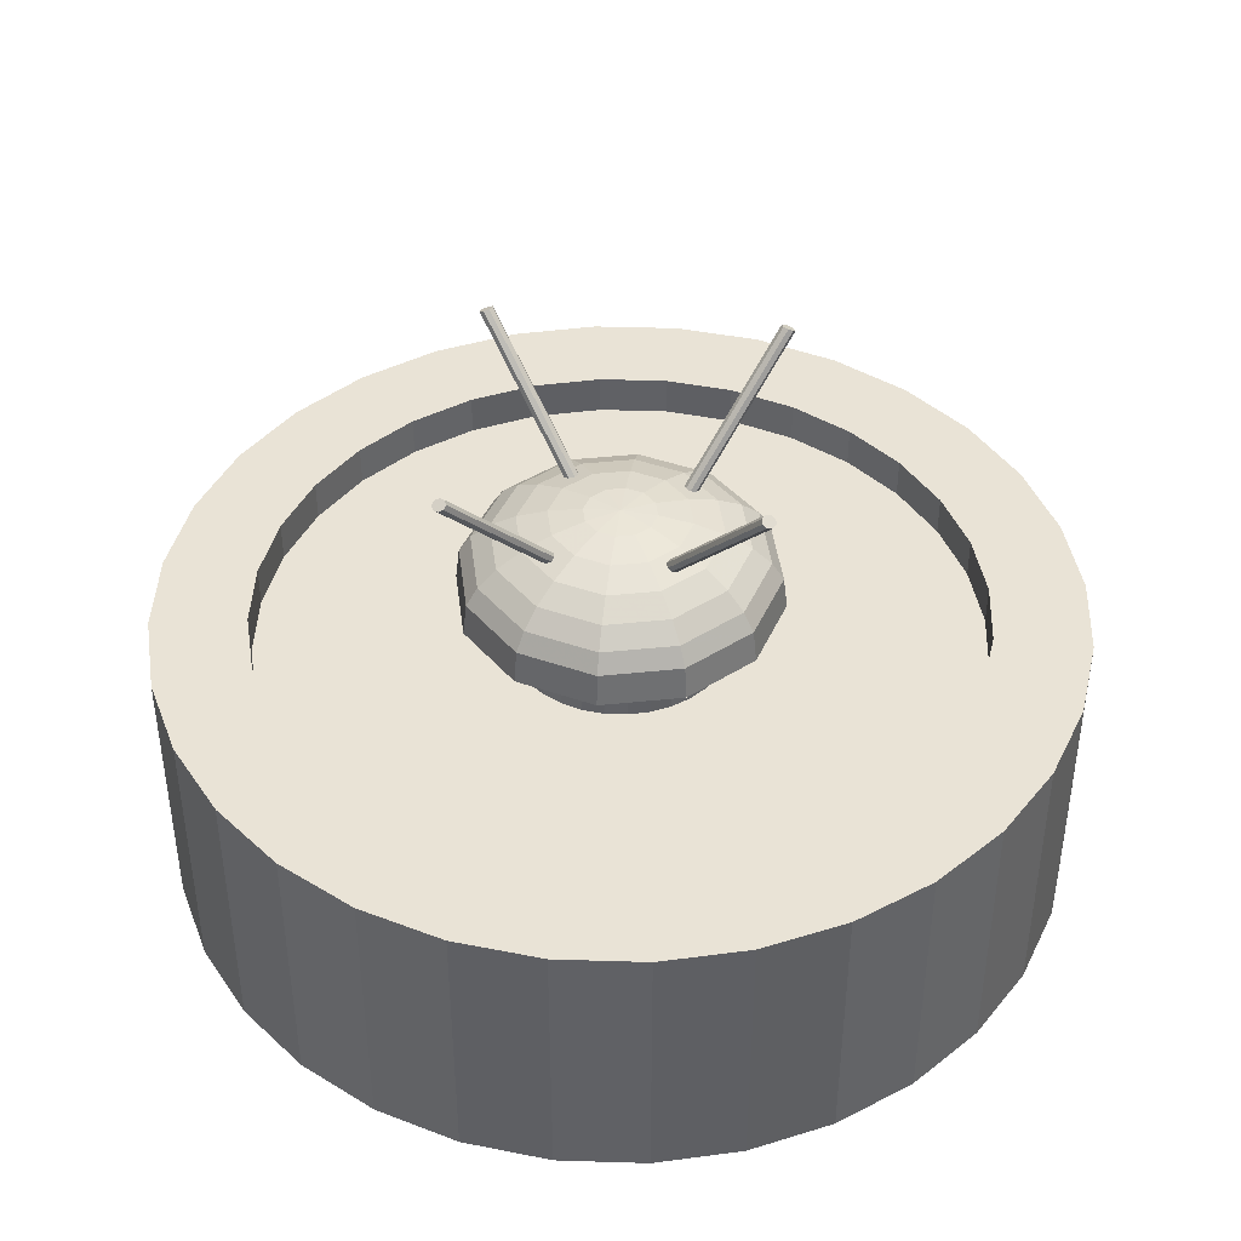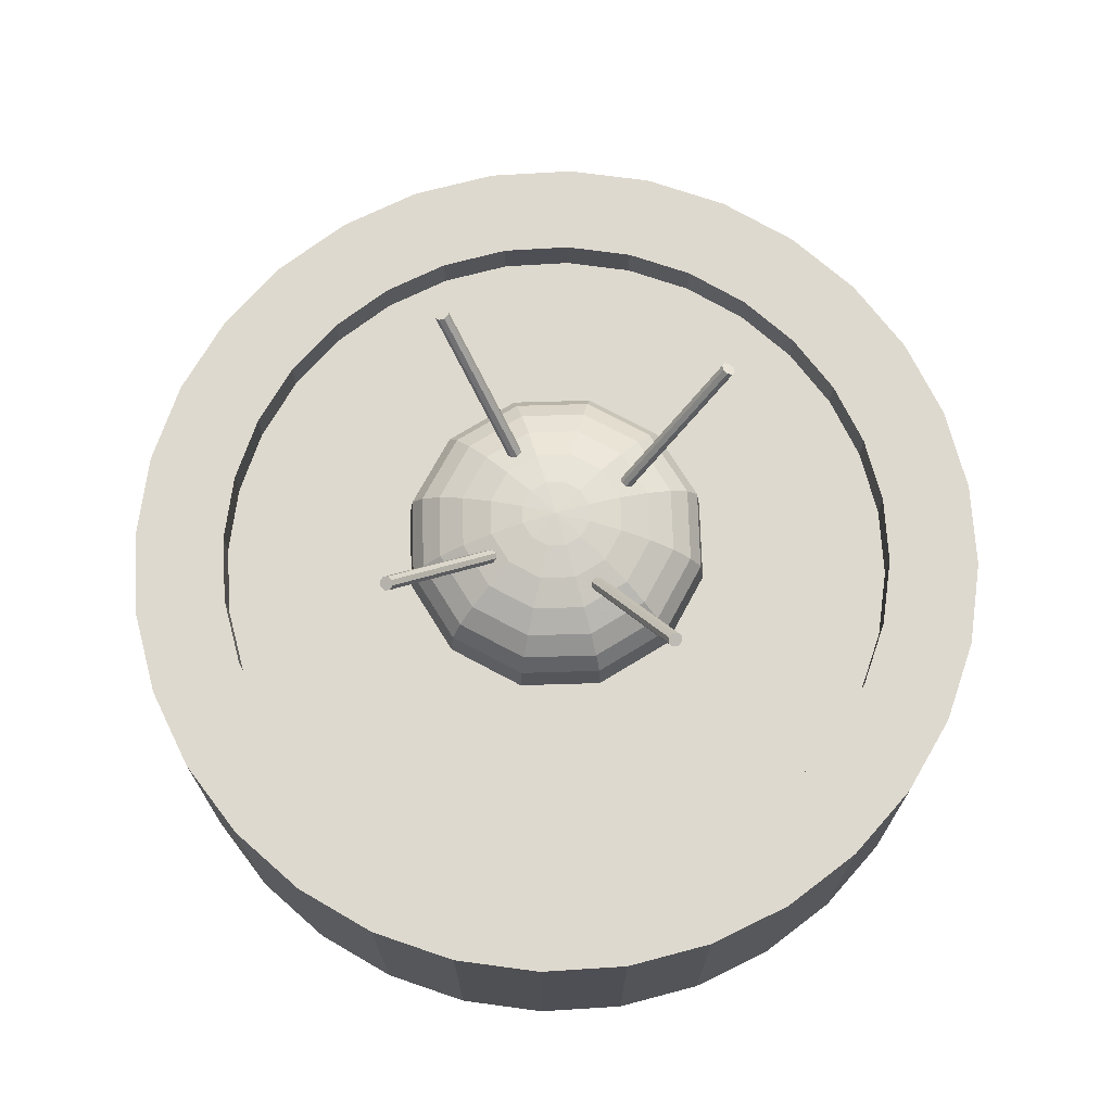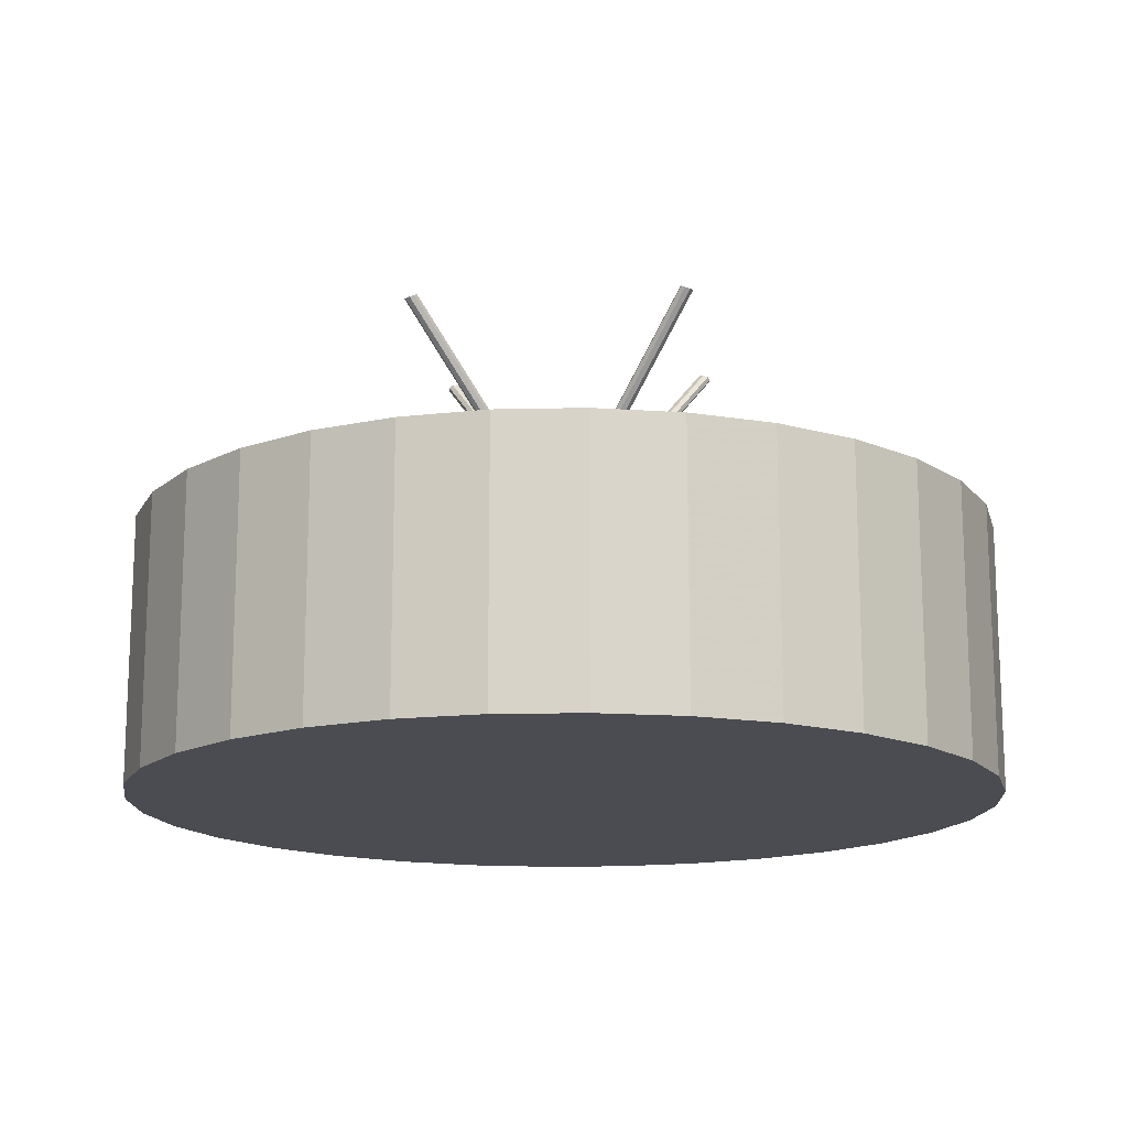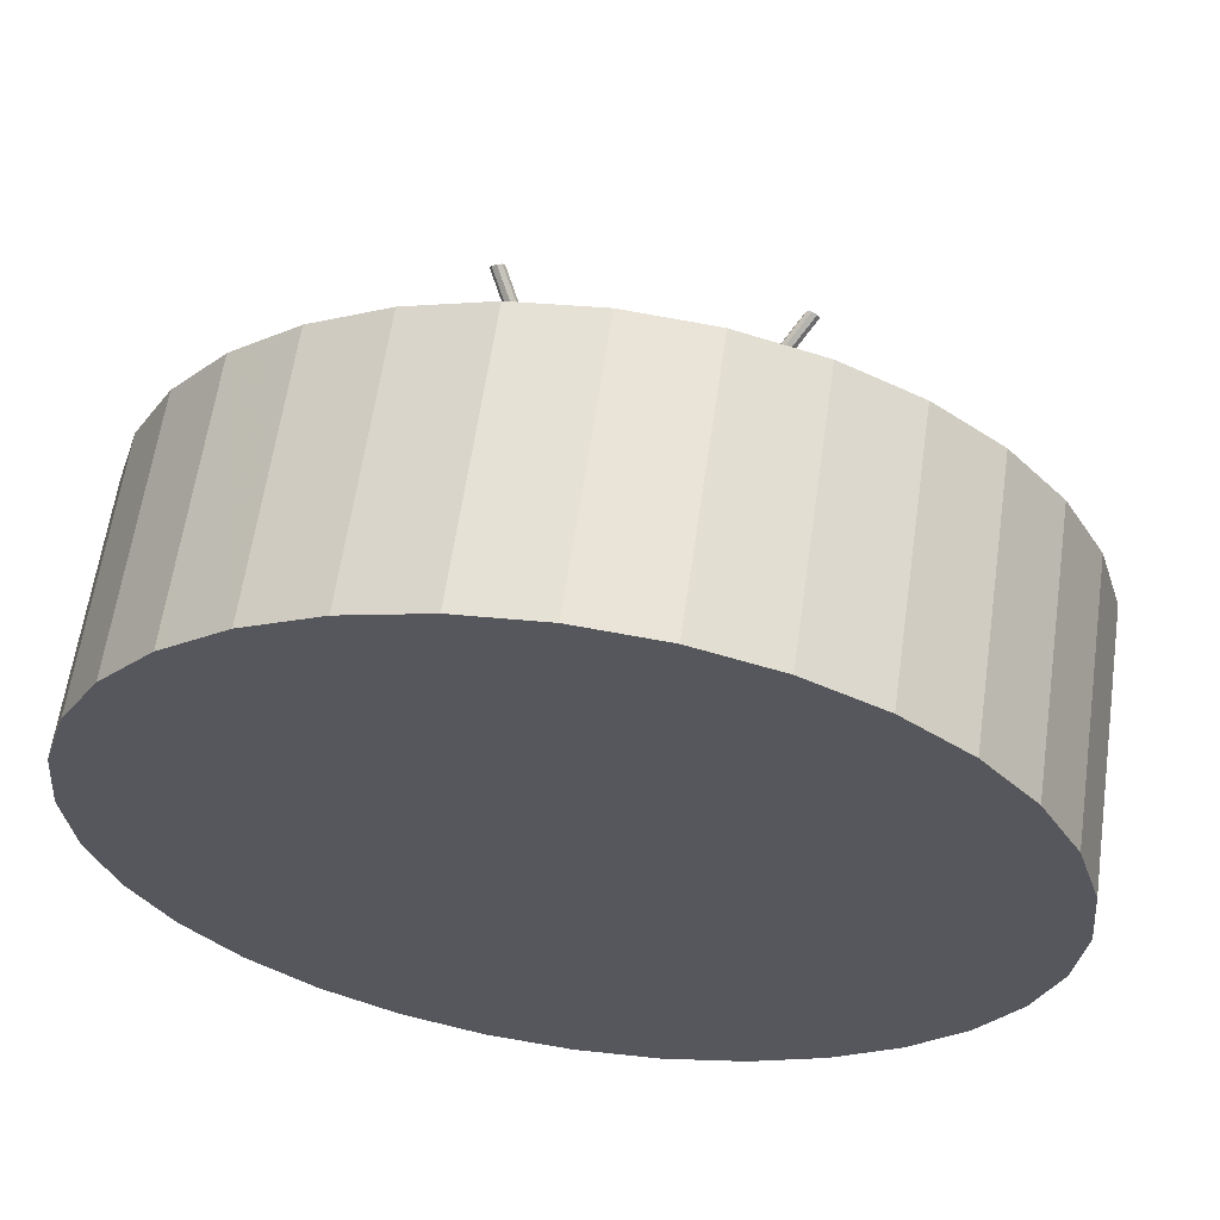
<metadata>
{"format":"obj","ext":"obj","renderer":"f3d","projection":"perspective","resolution":1024,"background":"white","views":[{"elev":42.2,"azim":7.8,"up":"+Y"},{"elev":71.4,"azim":103.3,"up":"+Y"},{"elev":-15.3,"azim":8.4,"up":"+Y"},{"elev":61.7,"azim":8.2,"up":"+Z"}]}
</metadata>
<code>
o Cylinder_Cylinder.001
v -0.01097 0.1021 -0.2495
v -0.01097 0.2732 -0.2495
v 0.04331 0.1021 -0.2441
v 0.04331 0.2732 -0.2441
v 0.09551 0.1021 -0.2283
v 0.09551 0.2732 -0.2283
v 0.1436 0.1021 -0.2026
v 0.1436 0.2732 -0.2026
v 0.1858 0.1021 -0.168
v 0.1858 0.2732 -0.168
v 0.2204 0.1021 -0.1258
v 0.2204 0.2732 -0.1258
v 0.2461 0.1021 -0.07771
v 0.2461 0.2732 -0.07771
v 0.2619 0.1021 -0.02551
v 0.2619 0.2732 -0.02551
v 0.2673 0.1021 0.02877
v 0.2673 0.2732 0.02877
v 0.2619 0.1021 0.08305
v 0.2619 0.2732 0.08305
v 0.2461 0.1021 0.1352
v 0.2461 0.2732 0.1352
v 0.2204 0.1021 0.1834
v 0.2204 0.2732 0.1834
v 0.1858 0.1021 0.2255
v 0.1858 0.2732 0.2255
v 0.1436 0.1021 0.2601
v 0.1436 0.2732 0.2601
v 0.09551 0.1021 0.2858
v 0.09551 0.2732 0.2858
v 0.04331 0.1021 0.3017
v 0.04331 0.2732 0.3017
v -0.01097 0.1021 0.307
v -0.01097 0.2732 0.307
v -0.06525 0.1021 0.3017
v -0.06525 0.2732 0.3017
v -0.1174 0.1021 0.2858
v -0.1174 0.2732 0.2858
v -0.1656 0.1021 0.2601
v -0.1656 0.2732 0.2601
v -0.2077 0.1021 0.2255
v -0.2077 0.2732 0.2255
v -0.2423 0.1021 0.1834
v -0.2423 0.2732 0.1834
v -0.268 0.1021 0.1352
v -0.268 0.2732 0.1352
v -0.2839 0.1021 0.08305
v -0.2839 0.2732 0.08305
v -0.2892 0.1021 0.02877
v -0.2892 0.2732 0.02877
v -0.2839 0.1021 -0.02551
v -0.2839 0.2732 -0.02551
v -0.268 0.1021 -0.07771
v -0.268 0.2732 -0.07771
v -0.2423 0.1021 -0.1258
v -0.2423 0.2732 -0.1258
v -0.2077 0.1021 -0.168
v -0.2077 0.2732 -0.168
v -0.1656 0.1021 -0.2026
v -0.1656 0.2732 -0.2026
v -0.1174 0.1021 -0.2283
v -0.1174 0.2732 -0.2283
v -0.06525 0.1021 -0.2441
v -0.06525 0.2732 -0.2441
v -0.01097 0.2732 -0.1912
v 0.03195 0.2732 -0.187
v 0.07321 0.2732 -0.1745
v 0.1112 0.2732 -0.1541
v 0.1446 0.2732 -0.1268
v 0.1719 0.2732 -0.09344
v 0.1923 0.2732 -0.05541
v 0.2048 0.2732 -0.01414
v 0.209 0.2732 0.02877
v 0.2048 0.2732 0.07168
v 0.1923 0.2732 0.1129
v 0.1719 0.2732 0.151
v 0.1446 0.2732 0.1843
v 0.1112 0.2732 0.2117
v 0.07321 0.2732 0.232
v 0.03195 0.2732 0.2445
v -0.01097 0.2732 0.2487
v -0.05388 0.2732 0.2445
v -0.09515 0.2732 0.232
v -0.1332 0.2732 0.2117
v -0.1665 0.2732 0.1843
v -0.1939 0.2732 0.151
v -0.2142 0.2732 0.1129
v -0.2267 0.2732 0.07168
v -0.2309 0.2732 0.02877
v -0.2267 0.2732 -0.01414
v -0.2142 0.2732 -0.05541
v -0.1939 0.2732 -0.09344
v -0.1665 0.2732 -0.1268
v -0.1332 0.2732 -0.1541
v -0.09515 0.2732 -0.1745
v -0.05388 0.2732 -0.187
v -0.01097 0.2481 -0.1912
v 0.03195 0.2481 -0.187
v 0.07321 0.2481 -0.1745
v 0.1112 0.2481 -0.1541
v 0.1446 0.2481 -0.1268
v 0.1719 0.2481 -0.09344
v 0.1923 0.2481 -0.05541
v 0.2048 0.2481 -0.01414
v 0.209 0.2481 0.02877
v 0.2048 0.2481 0.07168
v 0.1923 0.2481 0.1129
v 0.1719 0.2481 0.151
v 0.1446 0.2481 0.1843
v 0.1112 0.2481 0.2117
v 0.07321 0.2481 0.232
v 0.03195 0.2481 0.2445
v -0.01097 0.2481 0.2487
v -0.05388 0.2481 0.2445
v -0.09515 0.2481 0.232
v -0.1332 0.2481 0.2117
v -0.1665 0.2481 0.1843
v -0.1939 0.2481 0.151
v -0.2142 0.2481 0.1129
v -0.2267 0.2481 0.07168
v -0.2309 0.2481 0.02877
v -0.2267 0.2481 -0.01414
v -0.2142 0.2481 -0.05541
v -0.1939 0.2481 -0.09344
v -0.1665 0.2481 -0.1268
v -0.1332 0.2481 -0.1541
v -0.09515 0.2481 -0.1745
v -0.05388 0.2481 -0.187
v -0.01097 0.2481 -0.03921
v 0.002294 0.2481 -0.03791
v 0.01505 0.2481 -0.03404
v 0.0268 0.2481 -0.02775
v 0.0371 0.2481 -0.0193
v 0.04555 0.2481 -0.008999
v 0.05184 0.2481 0.002754
v 0.05571 0.2481 0.01551
v 0.05701 0.2481 0.02877
v 0.05571 0.2481 0.04203
v 0.05184 0.2481 0.05478
v 0.04555 0.2481 0.06654
v 0.0371 0.2481 0.07684
v 0.0268 0.2481 0.08529
v 0.01505 0.2481 0.09157
v 0.002294 0.2481 0.09544
v -0.01097 0.2481 0.09675
v -0.02423 0.2481 0.09544
v -0.03698 0.2481 0.09157
v -0.04874 0.2481 0.08529
v -0.05904 0.2481 0.07684
v -0.06749 0.2481 0.06654
v -0.07377 0.2481 0.05478
v -0.07764 0.2481 0.04203
v -0.07895 0.2481 0.02877
v -0.07764 0.2481 0.01551
v -0.07377 0.2481 0.002754
v -0.06749 0.2481 -0.008999
v -0.05904 0.2481 -0.0193
v -0.04874 0.2481 -0.02775
v -0.03698 0.2481 -0.03404
v -0.02423 0.2481 -0.03791
v -0.01097 0.3142 -0.03921
v 0.002294 0.3142 -0.03791
v 0.01505 0.3142 -0.03404
v 0.0268 0.3142 -0.02775
v 0.0371 0.3142 -0.0193
v 0.04555 0.3142 -0.008999
v 0.05184 0.3142 0.002754
v 0.05571 0.3142 0.01551
v 0.05701 0.3142 0.02877
v 0.05571 0.3142 0.04203
v 0.05184 0.3142 0.05478
v 0.04555 0.3142 0.06654
v 0.0371 0.3142 0.07684
v 0.0268 0.3142 0.08529
v 0.01505 0.3142 0.09157
v 0.002294 0.3142 0.09544
v -0.01097 0.3142 0.09675
v -0.02423 0.3142 0.09544
v -0.03698 0.3142 0.09157
v -0.04874 0.3142 0.08529
v -0.05904 0.3142 0.07684
v -0.06749 0.3142 0.06654
v -0.07377 0.3142 0.05478
v -0.07764 0.3142 0.04203
v -0.07895 0.3142 0.02877
v -0.07764 0.3142 0.01551
v -0.07377 0.3142 0.002754
v -0.06749 0.3142 -0.008999
v -0.05904 0.3142 -0.0193
v -0.04874 0.3142 -0.02775
v -0.03698 0.3142 -0.03404
v -0.02423 0.3142 -0.03791
v -0.03287 0.3444 0.02877
v -0.05368 0.3404 0.02877
v -0.07235 0.3341 0.02877
v -0.08793 0.3257 0.02877
v -0.09966 0.3156 0.02877
v -0.1069 0.3044 0.02877
v -0.1094 0.284 0.02877
v -0.02994 0.3444 0.01782
v -0.04796 0.3404 0.007412
v -0.06412 0.3341 -0.001921
v -0.07762 0.3257 -0.009714
v -0.08778 0.3156 -0.01558
v -0.09409 0.3044 -0.01922
v -0.09622 0.284 -0.02045
v -0.02192 0.3444 0.009798
v -0.03232 0.3404 -0.008222
v -0.04166 0.3341 -0.02439
v -0.04945 0.3257 -0.03789
v -0.05532 0.3156 -0.04804
v -0.05896 0.3044 -0.05435
v -0.06019 0.284 -0.05649
v -0.01097 0.3444 0.006863
v -0.01097 0.3404 -0.01394
v -0.01097 0.3341 -0.03261
v -0.01097 0.3257 -0.0482
v -0.01097 0.3156 -0.05993
v -0.01097 0.3044 -0.06721
v -0.01097 0.284 -0.06968
v -1.5e-05 0.3444 0.009798
v 0.01039 0.3404 -0.008222
v 0.01972 0.3341 -0.02439
v 0.02752 0.3257 -0.03789
v 0.03338 0.3156 -0.04804
v 0.03702 0.3044 -0.05435
v 0.03825 0.284 -0.05649
v 0.008003 0.3444 0.01782
v 0.02602 0.3404 0.007412
v 0.04219 0.3341 -0.001921
v 0.05569 0.3257 -0.009714
v 0.06584 0.3156 -0.01558
v 0.07215 0.3044 -0.01922
v 0.07429 0.284 -0.02045
v 0.01094 0.3444 0.02877
v 0.03175 0.3404 0.02877
v 0.05041 0.3341 0.02877
v 0.066 0.3257 0.02877
v 0.07773 0.3156 0.02877
v 0.08501 0.3044 0.02877
v 0.08748 0.284 0.02877
v 0.008003 0.3444 0.03972
v 0.02602 0.3404 0.05013
v 0.04219 0.3341 0.05946
v 0.05569 0.3257 0.06725
v 0.06584 0.3156 0.07312
v 0.07215 0.3044 0.07676
v 0.07429 0.284 0.07799
v -1.5e-05 0.3444 0.04774
v 0.01039 0.3404 0.06576
v 0.01972 0.3341 0.08192
v 0.02752 0.3257 0.09542
v 0.03338 0.3156 0.1056
v 0.03702 0.3044 0.1119
v 0.03825 0.284 0.114
v -0.01097 0.3444 0.05067
v -0.01097 0.3404 0.07148
v -0.01097 0.3341 0.09015
v -0.01097 0.3257 0.1057
v -0.01097 0.3156 0.1175
v -0.01097 0.3044 0.1247
v -0.01097 0.284 0.1272
v -0.02192 0.3444 0.04774
v -0.03232 0.3404 0.06576
v -0.04166 0.3341 0.08192
v -0.04945 0.3257 0.09542
v -0.05532 0.3156 0.1056
v -0.05896 0.3044 0.1119
v -0.06019 0.284 0.114
v -0.01097 0.3457 0.02877
v -0.02994 0.3444 0.03972
v -0.04796 0.3404 0.05013
v -0.06412 0.3341 0.05946
v -0.07762 0.3257 0.06725
v -0.08778 0.3156 0.07312
v -0.09409 0.3044 0.07676
v -0.09622 0.284 0.07799
v 0.002654 0.3071 0.03977
v 0.08095 0.4174 0.107
v 0.005259 0.3056 0.04094
v 0.08355 0.416 0.1081
v 0.005906 0.3043 0.04387
v 0.0842 0.4146 0.1111
v 0.004216 0.3039 0.04686
v 0.08251 0.4143 0.1141
v 0.001178 0.3047 0.04814
v 0.07947 0.4151 0.1153
v -0.001428 0.3062 0.04697
v 0.07687 0.4166 0.1142
v -0.002075 0.3075 0.04404
v 0.07622 0.4179 0.1112
v -0.000384 0.3079 0.04106
v 0.07791 0.4183 0.1083
v 0.003275 0.3071 0.01352
v 0.07048 0.4174 -0.06477
v 0.004443 0.3056 0.01092
v 0.07165 0.416 -0.06738
v 0.007378 0.3043 0.01027
v 0.07458 0.4146 -0.06802
v 0.01036 0.3039 0.01196
v 0.07757 0.4143 -0.06633
v 0.01164 0.3047 0.015
v 0.07885 0.4151 -0.0633
v 0.01048 0.3062 0.0176
v 0.07768 0.4166 -0.06069
v 0.007541 0.3075 0.01825
v 0.07475 0.4179 -0.06004
v 0.004559 0.3079 0.01656
v 0.07176 0.4183 -0.06173
v -0.02457 0.3071 0.0129
v -0.1029 0.4174 -0.05431
v -0.02718 0.3056 0.01173
v -0.1055 0.416 -0.05547
v -0.02782 0.3043 0.008798
v -0.1061 0.4146 -0.05841
v -0.02613 0.3039 0.005815
v -0.1044 0.4143 -0.06139
v -0.0231 0.3047 0.004532
v -0.1014 0.4151 -0.06267
v -0.02049 0.3062 0.0057
v -0.09878 0.4166 -0.06151
v -0.01984 0.3075 0.008635
v -0.09814 0.4179 -0.05857
v -0.02153 0.3079 0.01162
v -0.09983 0.4183 -0.05559
v -0.02519 0.3071 0.04389
v -0.0924 0.4174 0.1222
v -0.02636 0.3056 0.0465
v -0.09357 0.416 0.1248
v -0.0293 0.3043 0.04714
v -0.0965 0.4146 0.1254
v -0.03228 0.3039 0.04546
v -0.09949 0.4143 0.1237
v -0.03356 0.3047 0.04242
v -0.1008 0.4151 0.1207
v -0.03239 0.3062 0.03981
v -0.0996 0.4166 0.1181
v -0.02946 0.3075 0.03916
v -0.09667 0.4179 0.1175
v -0.02648 0.3079 0.04086
v -0.09368 0.4183 0.1191
f 1 2 4 3
f 3 4 6 5
f 5 6 8 7
f 7 8 10 9
f 9 10 12 11
f 11 12 14 13
f 13 14 16 15
f 15 16 18 17
f 17 18 20 19
f 19 20 22 21
f 21 22 24 23
f 23 24 26 25
f 25 26 28 27
f 27 28 30 29
f 29 30 32 31
f 31 32 34 33
f 33 34 36 35
f 35 36 38 37
f 37 38 40 39
f 39 40 42 41
f 41 42 44 43
f 43 44 46 45
f 45 46 48 47
f 47 48 50 49
f 49 50 52 51
f 51 52 54 53
f 53 54 56 55
f 55 56 58 57
f 57 58 60 59
f 59 60 62 61
f 62 60 94 95
f 63 64 2 1
f 61 62 64 63
f 1 3 5 7 9 11 13 15 17 19 21 23 25 27 29 31 33 35 37 39 41 43 45 47 49 51 53 55 57 59 61 63
f 90 89 121 122
f 38 36 82 83
f 14 12 70 71
f 52 50 89 90
f 28 26 77 78
f 2 64 96 65
f 42 40 84 85
f 18 16 72 73
f 56 54 91 92
f 32 30 79 80
f 8 6 67 68
f 46 44 86 87
f 22 20 74 75
f 60 58 93 94
f 36 34 81 82
f 12 10 69 70
f 50 48 88 89
f 26 24 76 77
f 64 62 95 96
f 40 38 83 84
f 16 14 71 72
f 54 52 90 91
f 30 28 78 79
f 6 4 66 67
f 44 42 85 86
f 20 18 73 74
f 58 56 92 93
f 34 32 80 81
f 10 8 68 69
f 48 46 87 88
f 4 2 65 66
f 24 22 75 76
f 125 124 156 157
f 85 84 116 117
f 80 79 111 112
f 75 74 106 107
f 70 69 101 102
f 96 95 127 128
f 91 90 122 123
f 86 85 117 118
f 81 80 112 113
f 76 75 107 108
f 71 70 102 103
f 66 65 97 98
f 65 96 128 97
f 92 91 123 124
f 87 86 118 119
f 82 81 113 114
f 77 76 108 109
f 72 71 103 104
f 67 66 98 99
f 93 92 124 125
f 88 87 119 120
f 83 82 114 115
f 78 77 109 110
f 73 72 104 105
f 68 67 99 100
f 94 93 125 126
f 89 88 120 121
f 84 83 115 116
f 79 78 110 111
f 74 73 105 106
f 69 68 100 101
f 95 94 126 127
f 160 159 191 192
f 120 119 151 152
f 115 114 146 147
f 110 109 141 142
f 105 104 136 137
f 100 99 131 132
f 126 125 157 158
f 121 120 152 153
f 116 115 147 148
f 111 110 142 143
f 106 105 137 138
f 101 100 132 133
f 127 126 158 159
f 122 121 153 154
f 117 116 148 149
f 112 111 143 144
f 107 106 138 139
f 102 101 133 134
f 128 127 159 160
f 123 122 154 155
f 118 117 149 150
f 113 112 144 145
f 108 107 139 140
f 103 102 134 135
f 98 97 129 130
f 97 128 160 129
f 124 123 155 156
f 119 118 150 151
f 114 113 145 146
f 109 108 140 141
f 104 103 135 136
f 99 98 130 131
f 162 161 192 191 190 189 188 187 186 185 184 183 182 181 180 179 178 177 176 175 174 173 172 171 170 169 168 167 166 165 164 163
f 155 154 186 187
f 150 149 181 182
f 145 144 176 177
f 140 139 171 172
f 135 134 166 167
f 130 129 161 162
f 129 160 192 161
f 156 155 187 188
f 151 150 182 183
f 146 145 177 178
f 141 140 172 173
f 136 135 167 168
f 131 130 162 163
f 157 156 188 189
f 152 151 183 184
f 147 146 178 179
f 142 141 173 174
f 137 136 168 169
f 132 131 163 164
f 158 157 189 190
f 153 152 184 185
f 148 147 179 180
f 143 142 174 175
f 138 137 169 170
f 133 132 164 165
f 159 158 190 191
f 154 153 185 186
f 149 148 180 181
f 144 143 175 176
f 139 138 170 171
f 134 133 165 166
f 198 197 204 205
f 199 198 205 206
f 194 193 200 201
f 195 194 201 202
f 196 195 202 203
f 197 196 203 204
f 203 202 209 210
f 204 203 210 211
f 205 204 211 212
f 206 205 212 213
f 201 200 207 208
f 202 201 208 209
f 212 211 218 219
f 213 212 219 220
f 208 207 214 215
f 209 208 215 216
f 210 209 216 217
f 211 210 217 218
f 215 214 221 222
f 216 215 222 223
f 217 216 223 224
f 218 217 224 225
f 219 218 225 226
f 220 219 226 227
f 224 223 230 231
f 225 224 231 232
f 226 225 232 233
f 227 226 233 234
f 222 221 228 229
f 223 222 229 230
f 232 231 238 239
f 233 232 239 240
f 234 233 240 241
f 229 228 235 236
f 230 229 236 237
f 231 230 237 238
f 241 240 247 248
f 236 235 242 243
f 237 236 243 244
f 238 237 244 245
f 239 238 245 246
f 240 239 246 247
f 244 243 250 251
f 245 244 251 252
f 246 245 252 253
f 247 246 253 254
f 248 247 254 255
f 243 242 249 250
f 253 252 259 260
f 254 253 260 261
f 255 254 261 262
f 250 249 256 257
f 251 250 257 258
f 252 251 258 259
f 262 261 268 269
f 257 256 263 264
f 258 257 264 265
f 259 258 265 266
f 260 259 266 267
f 261 260 267 268
f 264 263 271 272
f 265 264 272 273
f 266 265 273 274
f 267 266 274 275
f 268 267 275 276
f 269 268 276 277
f 193 270 200
f 200 270 207
f 207 270 214
f 214 270 221
f 221 270 228
f 228 270 235
f 235 270 242
f 242 270 249
f 249 270 256
f 256 270 263
f 263 270 271
f 274 273 195 196
f 275 274 196 197
f 276 275 197 198
f 277 276 198 199
f 271 270 193
f 272 271 193 194
f 206 213 220 227 234 241 248 255 262 269 277 199
f 273 272 194 195
f 278 279 281 280
f 280 281 283 282
f 282 283 285 284
f 284 285 287 286
f 286 287 289 288
f 288 289 291 290
f 281 279 293 291 289 287 285 283
f 292 293 279 278
f 290 291 293 292
f 278 280 282 284 286 288 290 292
f 294 295 297 296
f 296 297 299 298
f 298 299 301 300
f 300 301 303 302
f 302 303 305 304
f 304 305 307 306
f 297 295 309 307 305 303 301 299
f 308 309 295 294
f 306 307 309 308
f 294 296 298 300 302 304 306 308
f 310 311 313 312
f 312 313 315 314
f 314 315 317 316
f 316 317 319 318
f 318 319 321 320
f 320 321 323 322
f 313 311 325 323 321 319 317 315
f 324 325 311 310
f 322 323 325 324
f 310 312 314 316 318 320 322 324
f 326 327 329 328
f 328 329 331 330
f 330 331 333 332
f 332 333 335 334
f 334 335 337 336
f 336 337 339 338
f 329 327 341 339 337 335 333 331
f 340 341 327 326
f 338 339 341 340
f 326 328 330 332 334 336 338 340

</code>
